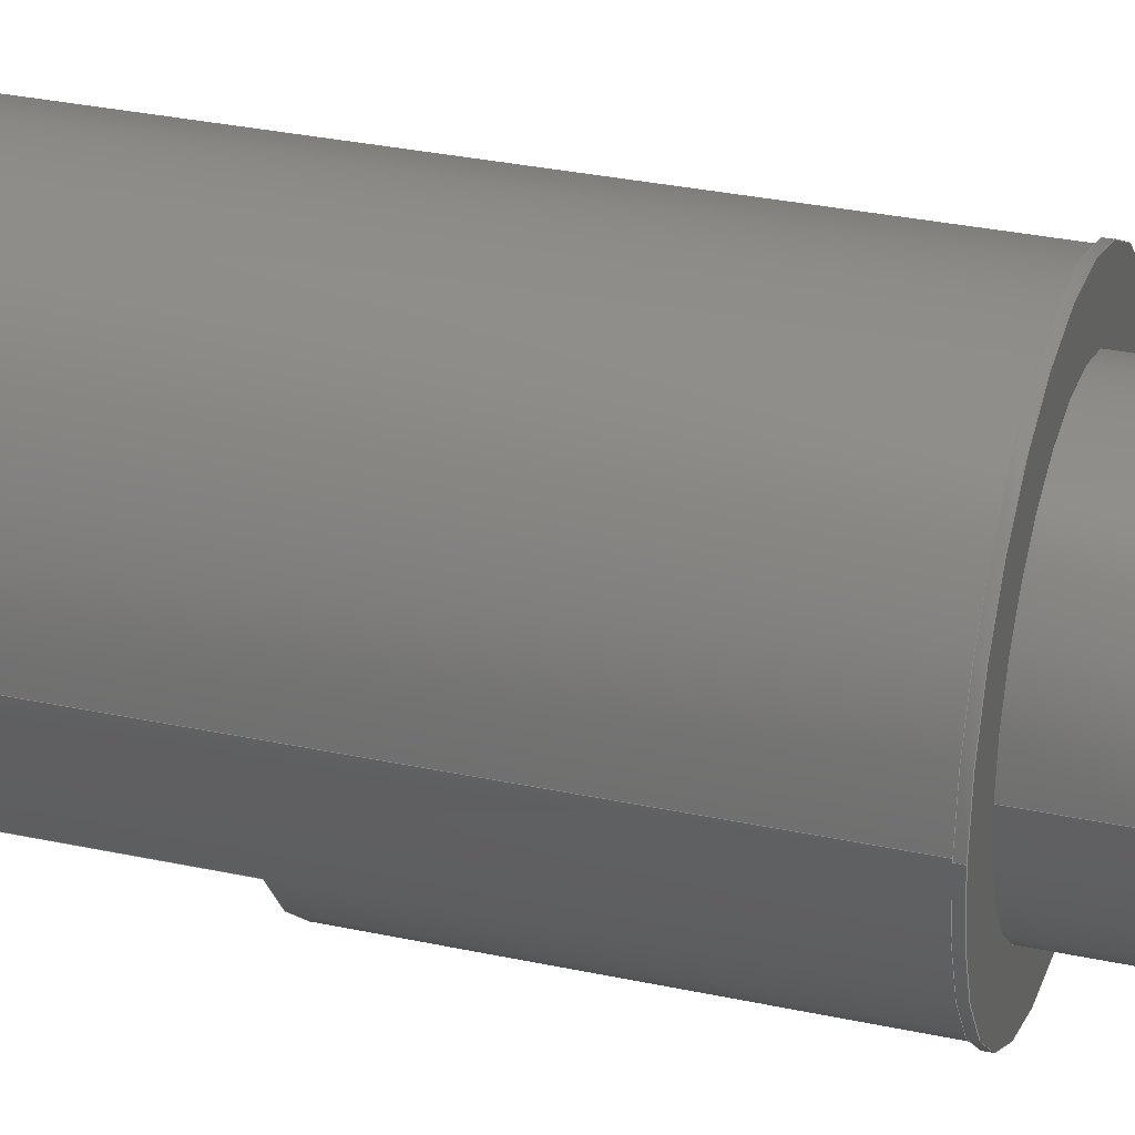
<metadata>
{"format":"step","ext":"step","renderer":"f3d","projection":"perspective","resolution":1024,"background":"white","views":[{"elev":30.3,"azim":107.5,"up":"+Z"}]}
</metadata>
<code>
ISO-10303-21;
DATA;
#1 = APPLICATION_PROTOCOL_DEFINITION('international standard',
  'automotive_design',2000,#2);
#2 = APPLICATION_CONTEXT(
  'core data for automotive mechanical design processes');
#3 = SHAPE_DEFINITION_REPRESENTATION(#4,#10);
#4 = PRODUCT_DEFINITION_SHAPE('','',#5);
#5 = PRODUCT_DEFINITION('design','',#6,#9);
#6 = PRODUCT_DEFINITION_FORMATION('','',#7);
#7 = PRODUCT('Open CASCADE STEP translator 7.6 1',
  'Open CASCADE STEP translator 7.6 1','',(#8));
#8 = PRODUCT_CONTEXT('',#2,'mechanical');
#9 = PRODUCT_DEFINITION_CONTEXT('part definition',#2,'design');
#10 = ADVANCED_BREP_SHAPE_REPRESENTATION('',(#11,#15),#464);
#11 = AXIS2_PLACEMENT_3D('',#12,#13,#14);
#12 = CARTESIAN_POINT('',(0,0,0));
#13 = DIRECTION('',(0,0,1));
#14 = DIRECTION('',(1,0,-0));
#15 = MANIFOLD_SOLID_BREP('',#16);
#16 = CLOSED_SHELL('',(#17,#63,#95,#149,#185,#207,#224,#234,#244,#276,
    #294,#324,#356,#374,#404,#436,#454));
#17 = ADVANCED_FACE('',(#18,#38),#58,.T.);
#18 = FACE_BOUND('',#19,.F.);
#19 = EDGE_LOOP('',(#20,#31));
#20 = ORIENTED_EDGE('',*,*,#21,.T.);
#21 = EDGE_CURVE('',#22,#24,#26,.T.);
#22 = VERTEX_POINT('',#23);
#23 = CARTESIAN_POINT('',(3.05,-1.2,0));
#24 = VERTEX_POINT('',#25);
#25 = CARTESIAN_POINT('',(-3.05,-1.2,0));
#26 = CIRCLE('',#27,3.05);
#27 = AXIS2_PLACEMENT_3D('',#28,#29,#30);
#28 = CARTESIAN_POINT('',(0,-1.2,0));
#29 = DIRECTION('',(-0,1,0));
#30 = DIRECTION('',(1,0,0));
#31 = ORIENTED_EDGE('',*,*,#32,.T.);
#32 = EDGE_CURVE('',#24,#22,#33,.T.);
#33 = CIRCLE('',#34,3.05);
#34 = AXIS2_PLACEMENT_3D('',#35,#36,#37);
#35 = CARTESIAN_POINT('',(0,-1.2,0));
#36 = DIRECTION('',(0,1,-0));
#37 = DIRECTION('',(-1,0,0));
#38 = FACE_BOUND('',#39,.F.);
#39 = EDGE_LOOP('',(#40,#51));
#40 = ORIENTED_EDGE('',*,*,#41,.F.);
#41 = EDGE_CURVE('',#42,#44,#46,.T.);
#42 = VERTEX_POINT('',#43);
#43 = CARTESIAN_POINT('',(-3,-1.2,0));
#44 = VERTEX_POINT('',#45);
#45 = CARTESIAN_POINT('',(3,-1.2,0));
#46 = CIRCLE('',#47,3);
#47 = AXIS2_PLACEMENT_3D('',#48,#49,#50);
#48 = CARTESIAN_POINT('',(0,-1.2,0));
#49 = DIRECTION('',(0,1,-0));
#50 = DIRECTION('',(-1,0,0));
#51 = ORIENTED_EDGE('',*,*,#52,.F.);
#52 = EDGE_CURVE('',#44,#42,#53,.T.);
#53 = CIRCLE('',#54,3);
#54 = AXIS2_PLACEMENT_3D('',#55,#56,#57);
#55 = CARTESIAN_POINT('',(0,-1.2,0));
#56 = DIRECTION('',(-0,1,0));
#57 = DIRECTION('',(1,0,0));
#58 = PLANE('',#59);
#59 = AXIS2_PLACEMENT_3D('',#60,#61,#62);
#60 = CARTESIAN_POINT('',(-6.84,-1.2,-1.5));
#61 = DIRECTION('',(0,-1,0));
#62 = DIRECTION('',(-1,0,0));
#63 = ADVANCED_FACE('',(#64),#90,.T.);
#64 = FACE_BOUND('',#65,.T.);
#65 = EDGE_LOOP('',(#66,#74,#75,#83));
#66 = ORIENTED_EDGE('',*,*,#67,.T.);
#67 = EDGE_CURVE('',#68,#44,#70,.T.);
#68 = VERTEX_POINT('',#69);
#69 = CARTESIAN_POINT('',(3,-13,0));
#70 = LINE('',#71,#72);
#71 = CARTESIAN_POINT('',(3,-13,-6.508e-10)
  );
#72 = VECTOR('',#73,1);
#73 = DIRECTION('',(6.071e-12,1,5.515e-11));
#74 = ORIENTED_EDGE('',*,*,#41,.F.);
#75 = ORIENTED_EDGE('',*,*,#76,.T.);
#76 = EDGE_CURVE('',#42,#77,#79,.T.);
#77 = VERTEX_POINT('',#78);
#78 = CARTESIAN_POINT('',(-3,-13,0));
#79 = LINE('',#80,#81);
#80 = CARTESIAN_POINT('',(-3,-1.2,0));
#81 = VECTOR('',#82,1);
#82 = DIRECTION('',(6.158e-12,-1,-7.806e-11));
#83 = ORIENTED_EDGE('',*,*,#84,.T.);
#84 = EDGE_CURVE('',#77,#68,#85,.T.);
#85 = CIRCLE('',#86,3);
#86 = AXIS2_PLACEMENT_3D('',#87,#88,#89);
#87 = CARTESIAN_POINT('',(0,-13,0));
#88 = DIRECTION('',(0,1,-0));
#89 = DIRECTION('',(-1,0,0));
#90 = CYLINDRICAL_SURFACE('',#91,3);
#91 = AXIS2_PLACEMENT_3D('',#92,#93,#94);
#92 = CARTESIAN_POINT('',(0,-16.25,0));
#93 = DIRECTION('',(0,1,0));
#94 = DIRECTION('',(1,0,0));
#95 = ADVANCED_FACE('',(#96),#144,.T.);
#96 = FACE_BOUND('',#97,.T.);
#97 = EDGE_LOOP('',(#98,#107,#117,#126,#136,#143));
#98 = ORIENTED_EDGE('',*,*,#99,.F.);
#99 = EDGE_CURVE('',#100,#77,#102,.T.);
#100 = VERTEX_POINT('',#101);
#101 = CARTESIAN_POINT('',(-2.598,-13,-1.5));
#102 = CIRCLE('',#103,3);
#103 = AXIS2_PLACEMENT_3D('',#104,#105,#106);
#104 = CARTESIAN_POINT('',(0,-13,0));
#105 = DIRECTION('',(0,1,0));
#106 = DIRECTION('',(-0.866,0,-0.5));
#107 = ORIENTED_EDGE('',*,*,#108,.F.);
#108 = EDGE_CURVE('',#109,#100,#111,.T.);
#109 = VERTEX_POINT('',#110);
#110 = CARTESIAN_POINT('',(-2.291,-13.5,-1));
#111 = B_SPLINE_CURVE_WITH_KNOTS('',3,(#112,#113,#114,#115,#116),
  .UNSPECIFIED.,.F.,.F.,(4,1,4),(0,0.5,1),.QUASI_UNIFORM_KNOTS.);
#112 = CARTESIAN_POINT('',(-2.291,-13.5,-1));
#113 = CARTESIAN_POINT('',(-2.341,-13.42,-1.077
    ));
#114 = CARTESIAN_POINT('',(-2.443,-13.26,
    -1.236));
#115 = CARTESIAN_POINT('',(-2.546,-13.09,
    -1.41));
#116 = CARTESIAN_POINT('',(-2.598,-13,-1.5));
#117 = ORIENTED_EDGE('',*,*,#118,.F.);
#118 = EDGE_CURVE('',#119,#109,#121,.T.);
#119 = VERTEX_POINT('',#120);
#120 = CARTESIAN_POINT('',(2.291,-13.5,-1));
#121 = CIRCLE('',#122,2.5);
#122 = AXIS2_PLACEMENT_3D('',#123,#124,#125);
#123 = CARTESIAN_POINT('',(0,-13.5,0));
#124 = DIRECTION('',(0,-1,0));
#125 = DIRECTION('',(0.9165,0,-0.4));
#126 = ORIENTED_EDGE('',*,*,#127,.T.);
#127 = EDGE_CURVE('',#119,#128,#130,.T.);
#128 = VERTEX_POINT('',#129);
#129 = CARTESIAN_POINT('',(2.598,-13,-1.5));
#130 = B_SPLINE_CURVE_WITH_KNOTS('',3,(#131,#132,#133,#134,#135),
  .UNSPECIFIED.,.F.,.F.,(4,1,4),(0,0.5,1),.QUASI_UNIFORM_KNOTS.);
#131 = CARTESIAN_POINT('',(2.291,-13.5,-1));
#132 = CARTESIAN_POINT('',(2.341,-13.42,
    -1.076));
#133 = CARTESIAN_POINT('',(2.443,-13.26,
    -1.236));
#134 = CARTESIAN_POINT('',(2.546,-13.09,
    -1.41));
#135 = CARTESIAN_POINT('',(2.598,-13,-1.5));
#136 = ORIENTED_EDGE('',*,*,#137,.F.);
#137 = EDGE_CURVE('',#68,#128,#138,.T.);
#138 = CIRCLE('',#139,3);
#139 = AXIS2_PLACEMENT_3D('',#140,#141,#142);
#140 = CARTESIAN_POINT('',(0,-13,0));
#141 = DIRECTION('',(-0,1,0));
#142 = DIRECTION('',(1,0,0));
#143 = ORIENTED_EDGE('',*,*,#84,.F.);
#144 = CONICAL_SURFACE('',#145,2.75,0.7854);
#145 = AXIS2_PLACEMENT_3D('',#146,#147,#148);
#146 = CARTESIAN_POINT('',(0,-13.25,0));
#147 = DIRECTION('',(0,1,0));
#148 = DIRECTION('',(0,0,-1));
#149 = ADVANCED_FACE('',(#150),#180,.T.);
#150 = FACE_BOUND('',#151,.T.);
#151 = EDGE_LOOP('',(#152,#153,#154,#155,#156,#164,#173,#179));
#152 = ORIENTED_EDGE('',*,*,#76,.F.);
#153 = ORIENTED_EDGE('',*,*,#52,.F.);
#154 = ORIENTED_EDGE('',*,*,#67,.F.);
#155 = ORIENTED_EDGE('',*,*,#137,.T.);
#156 = ORIENTED_EDGE('',*,*,#157,.T.);
#157 = EDGE_CURVE('',#128,#158,#160,.T.);
#158 = VERTEX_POINT('',#159);
#159 = CARTESIAN_POINT('',(2.598,-6.5,-1.5));
#160 = LINE('',#161,#162);
#161 = CARTESIAN_POINT('',(2.598,-13,-1.5));
#162 = VECTOR('',#163,1);
#163 = DIRECTION('',(0,1,0));
#164 = ORIENTED_EDGE('',*,*,#165,.T.);
#165 = EDGE_CURVE('',#158,#166,#168,.T.);
#166 = VERTEX_POINT('',#167);
#167 = CARTESIAN_POINT('',(-2.598,-6.5,-1.5));
#168 = CIRCLE('',#169,3);
#169 = AXIS2_PLACEMENT_3D('',#170,#171,#172);
#170 = CARTESIAN_POINT('',(0,-6.5,0));
#171 = DIRECTION('',(0,1,0));
#172 = DIRECTION('',(0.866,0,-0.5));
#173 = ORIENTED_EDGE('',*,*,#174,.T.);
#174 = EDGE_CURVE('',#166,#100,#175,.T.);
#175 = LINE('',#176,#177);
#176 = CARTESIAN_POINT('',(-2.598,-6.5,-1.5));
#177 = VECTOR('',#178,1);
#178 = DIRECTION('',(0,-1,0));
#179 = ORIENTED_EDGE('',*,*,#99,.T.);
#180 = CYLINDRICAL_SURFACE('',#181,3);
#181 = AXIS2_PLACEMENT_3D('',#182,#183,#184);
#182 = CARTESIAN_POINT('',(0,-16.25,0));
#183 = DIRECTION('',(0,1,0));
#184 = DIRECTION('',(1,0,0));
#185 = ADVANCED_FACE('',(#186),#202,.F.);
#186 = FACE_BOUND('',#187,.F.);
#187 = EDGE_LOOP('',(#188,#194,#195,#201));
#188 = ORIENTED_EDGE('',*,*,#189,.F.);
#189 = EDGE_CURVE('',#128,#100,#190,.T.);
#190 = LINE('',#191,#192);
#191 = CARTESIAN_POINT('',(2.598,-13,-1.5));
#192 = VECTOR('',#193,1);
#193 = DIRECTION('',(-1,0,0));
#194 = ORIENTED_EDGE('',*,*,#157,.T.);
#195 = ORIENTED_EDGE('',*,*,#196,.T.);
#196 = EDGE_CURVE('',#158,#166,#197,.T.);
#197 = LINE('',#198,#199);
#198 = CARTESIAN_POINT('',(2.598,-6.5,-1.5));
#199 = VECTOR('',#200,1);
#200 = DIRECTION('',(-1,0,0));
#201 = ORIENTED_EDGE('',*,*,#174,.T.);
#202 = PLANE('',#203);
#203 = AXIS2_PLACEMENT_3D('',#204,#205,#206);
#204 = CARTESIAN_POINT('',(-6.84,-14.8,-1.5));
#205 = DIRECTION('',(0,0,1));
#206 = DIRECTION('',(0,1,0));
#207 = ADVANCED_FACE('',(#208),#219,.T.);
#208 = FACE_BOUND('',#209,.F.);
#209 = EDGE_LOOP('',(#210,#216,#217,#218));
#210 = ORIENTED_EDGE('',*,*,#211,.F.);
#211 = EDGE_CURVE('',#119,#109,#212,.T.);
#212 = LINE('',#213,#214);
#213 = CARTESIAN_POINT('',(2.291,-13.5,-1));
#214 = VECTOR('',#215,1);
#215 = DIRECTION('',(-1,0,0));
#216 = ORIENTED_EDGE('',*,*,#127,.T.);
#217 = ORIENTED_EDGE('',*,*,#189,.T.);
#218 = ORIENTED_EDGE('',*,*,#108,.F.);
#219 = PLANE('',#220);
#220 = AXIS2_PLACEMENT_3D('',#221,#222,#223);
#221 = CARTESIAN_POINT('',(0,-13.25,-1.25));
#222 = DIRECTION('',(0,-0.7071,-0.7071));
#223 = DIRECTION('',(0,-0.7071,0.7071));
#224 = ADVANCED_FACE('',(#225),#229,.T.);
#225 = FACE_BOUND('',#226,.F.);
#226 = EDGE_LOOP('',(#227,#228));
#227 = ORIENTED_EDGE('',*,*,#118,.F.);
#228 = ORIENTED_EDGE('',*,*,#211,.T.);
#229 = PLANE('',#230);
#230 = AXIS2_PLACEMENT_3D('',#231,#232,#233);
#231 = CARTESIAN_POINT('',(-6.84,-13.5,-1.5));
#232 = DIRECTION('',(0,-1,0));
#233 = DIRECTION('',(-1,0,0));
#234 = ADVANCED_FACE('',(#235),#239,.T.);
#235 = FACE_BOUND('',#236,.F.);
#236 = EDGE_LOOP('',(#237,#238));
#237 = ORIENTED_EDGE('',*,*,#165,.T.);
#238 = ORIENTED_EDGE('',*,*,#196,.F.);
#239 = PLANE('',#240);
#240 = AXIS2_PLACEMENT_3D('',#241,#242,#243);
#241 = CARTESIAN_POINT('',(-6.84,-6.5,-1.5));
#242 = DIRECTION('',(0,-1,0));
#243 = DIRECTION('',(-1,0,0));
#244 = ADVANCED_FACE('',(#245),#271,.T.);
#245 = FACE_BOUND('',#246,.T.);
#246 = EDGE_LOOP('',(#247,#255,#264,#270));
#247 = ORIENTED_EDGE('',*,*,#248,.F.);
#248 = EDGE_CURVE('',#249,#24,#251,.T.);
#249 = VERTEX_POINT('',#250);
#250 = CARTESIAN_POINT('',(-3.05,-1.1,0));
#251 = LINE('',#252,#253);
#252 = CARTESIAN_POINT('',(-3.05,-1.1,0));
#253 = VECTOR('',#254,1);
#254 = DIRECTION('',(0,-1,0));
#255 = ORIENTED_EDGE('',*,*,#256,.T.);
#256 = EDGE_CURVE('',#249,#257,#259,.T.);
#257 = VERTEX_POINT('',#258);
#258 = CARTESIAN_POINT('',(3.05,-1.1,0));
#259 = CIRCLE('',#260,3.05);
#260 = AXIS2_PLACEMENT_3D('',#261,#262,#263);
#261 = CARTESIAN_POINT('',(0,-1.1,0));
#262 = DIRECTION('',(0,-1,0));
#263 = DIRECTION('',(-1,0,0));
#264 = ORIENTED_EDGE('',*,*,#265,.T.);
#265 = EDGE_CURVE('',#257,#22,#266,.T.);
#266 = LINE('',#267,#268);
#267 = CARTESIAN_POINT('',(3.05,-1.1,0));
#268 = VECTOR('',#269,1);
#269 = DIRECTION('',(0,-1,0));
#270 = ORIENTED_EDGE('',*,*,#21,.T.);
#271 = CYLINDRICAL_SURFACE('',#272,3.05);
#272 = AXIS2_PLACEMENT_3D('',#273,#274,#275);
#273 = CARTESIAN_POINT('',(0,-16.25,0));
#274 = DIRECTION('',(0,1,0));
#275 = DIRECTION('',(1,0,0));
#276 = ADVANCED_FACE('',(#277),#289,.T.);
#277 = FACE_BOUND('',#278,.T.);
#278 = EDGE_LOOP('',(#279,#280,#287,#288));
#279 = ORIENTED_EDGE('',*,*,#265,.F.);
#280 = ORIENTED_EDGE('',*,*,#281,.T.);
#281 = EDGE_CURVE('',#257,#249,#282,.T.);
#282 = CIRCLE('',#283,3.05);
#283 = AXIS2_PLACEMENT_3D('',#284,#285,#286);
#284 = CARTESIAN_POINT('',(0,-1.1,0));
#285 = DIRECTION('',(0,-1,0));
#286 = DIRECTION('',(1,0,0));
#287 = ORIENTED_EDGE('',*,*,#248,.T.);
#288 = ORIENTED_EDGE('',*,*,#32,.T.);
#289 = CYLINDRICAL_SURFACE('',#290,3.05);
#290 = AXIS2_PLACEMENT_3D('',#291,#292,#293);
#291 = CARTESIAN_POINT('',(0,-16.25,0));
#292 = DIRECTION('',(0,1,0));
#293 = DIRECTION('',(1,0,0));
#294 = ADVANCED_FACE('',(#295,#299),#319,.T.);
#295 = FACE_BOUND('',#296,.F.);
#296 = EDGE_LOOP('',(#297,#298));
#297 = ORIENTED_EDGE('',*,*,#281,.T.);
#298 = ORIENTED_EDGE('',*,*,#256,.T.);
#299 = FACE_BOUND('',#300,.F.);
#300 = EDGE_LOOP('',(#301,#312));
#301 = ORIENTED_EDGE('',*,*,#302,.T.);
#302 = EDGE_CURVE('',#303,#305,#307,.T.);
#303 = VERTEX_POINT('',#304);
#304 = CARTESIAN_POINT('',(2.239,-1.1,0));
#305 = VERTEX_POINT('',#306);
#306 = CARTESIAN_POINT('',(-2.239,-1.1,0));
#307 = CIRCLE('',#308,2.239);
#308 = AXIS2_PLACEMENT_3D('',#309,#310,#311);
#309 = CARTESIAN_POINT('',(0,-1.1,0));
#310 = DIRECTION('',(-0,1,0));
#311 = DIRECTION('',(1,0,0));
#312 = ORIENTED_EDGE('',*,*,#313,.T.);
#313 = EDGE_CURVE('',#305,#303,#314,.T.);
#314 = CIRCLE('',#315,2.239);
#315 = AXIS2_PLACEMENT_3D('',#316,#317,#318);
#316 = CARTESIAN_POINT('',(0,-1.1,0));
#317 = DIRECTION('',(0,1,-0));
#318 = DIRECTION('',(-1,0,0));
#319 = PLANE('',#320);
#320 = AXIS2_PLACEMENT_3D('',#321,#322,#323);
#321 = CARTESIAN_POINT('',(0,-1.1,0));
#322 = DIRECTION('',(0,1,0));
#323 = DIRECTION('',(1,0,0));
#324 = ADVANCED_FACE('',(#325),#351,.T.);
#325 = FACE_BOUND('',#326,.T.);
#326 = EDGE_LOOP('',(#327,#338,#344,#345));
#327 = ORIENTED_EDGE('',*,*,#328,.T.);
#328 = EDGE_CURVE('',#329,#331,#333,.T.);
#329 = VERTEX_POINT('',#330);
#330 = CARTESIAN_POINT('',(-2.239,0.1,0));
#331 = VERTEX_POINT('',#332);
#332 = CARTESIAN_POINT('',(2.239,0.1,0));
#333 = CIRCLE('',#334,2.239);
#334 = AXIS2_PLACEMENT_3D('',#335,#336,#337);
#335 = CARTESIAN_POINT('',(0,0.1,0));
#336 = DIRECTION('',(0,-1,0));
#337 = DIRECTION('',(-1,0,0));
#338 = ORIENTED_EDGE('',*,*,#339,.T.);
#339 = EDGE_CURVE('',#331,#303,#340,.T.);
#340 = LINE('',#341,#342);
#341 = CARTESIAN_POINT('',(2.239,0.1,0));
#342 = VECTOR('',#343,1);
#343 = DIRECTION('',(0,-1,0));
#344 = ORIENTED_EDGE('',*,*,#302,.T.);
#345 = ORIENTED_EDGE('',*,*,#346,.F.);
#346 = EDGE_CURVE('',#329,#305,#347,.T.);
#347 = LINE('',#348,#349);
#348 = CARTESIAN_POINT('',(-2.239,0.1,0));
#349 = VECTOR('',#350,1);
#350 = DIRECTION('',(0,-1,0));
#351 = CYLINDRICAL_SURFACE('',#352,2.239);
#352 = AXIS2_PLACEMENT_3D('',#353,#354,#355);
#353 = CARTESIAN_POINT('',(0,-16.25,0));
#354 = DIRECTION('',(0,1,0));
#355 = DIRECTION('',(1,0,0));
#356 = ADVANCED_FACE('',(#357),#369,.T.);
#357 = FACE_BOUND('',#358,.T.);
#358 = EDGE_LOOP('',(#359,#360,#361,#368));
#359 = ORIENTED_EDGE('',*,*,#313,.T.);
#360 = ORIENTED_EDGE('',*,*,#339,.F.);
#361 = ORIENTED_EDGE('',*,*,#362,.T.);
#362 = EDGE_CURVE('',#331,#329,#363,.T.);
#363 = CIRCLE('',#364,2.239);
#364 = AXIS2_PLACEMENT_3D('',#365,#366,#367);
#365 = CARTESIAN_POINT('',(0,0.1,0));
#366 = DIRECTION('',(0,-1,0));
#367 = DIRECTION('',(1,0,0));
#368 = ORIENTED_EDGE('',*,*,#346,.T.);
#369 = CYLINDRICAL_SURFACE('',#370,2.239);
#370 = AXIS2_PLACEMENT_3D('',#371,#372,#373);
#371 = CARTESIAN_POINT('',(0,-16.25,0));
#372 = DIRECTION('',(0,1,0));
#373 = DIRECTION('',(1,0,0));
#374 = ADVANCED_FACE('',(#375,#379),#399,.T.);
#375 = FACE_BOUND('',#376,.F.);
#376 = EDGE_LOOP('',(#377,#378));
#377 = ORIENTED_EDGE('',*,*,#362,.T.);
#378 = ORIENTED_EDGE('',*,*,#328,.T.);
#379 = FACE_BOUND('',#380,.F.);
#380 = EDGE_LOOP('',(#381,#392));
#381 = ORIENTED_EDGE('',*,*,#382,.T.);
#382 = EDGE_CURVE('',#383,#385,#387,.T.);
#383 = VERTEX_POINT('',#384);
#384 = CARTESIAN_POINT('',(0.58,0.1,0));
#385 = VERTEX_POINT('',#386);
#386 = CARTESIAN_POINT('',(-0.58,0.1,0));
#387 = CIRCLE('',#388,0.58);
#388 = AXIS2_PLACEMENT_3D('',#389,#390,#391);
#389 = CARTESIAN_POINT('',(0,0.1,0));
#390 = DIRECTION('',(-0,1,0));
#391 = DIRECTION('',(1,0,0));
#392 = ORIENTED_EDGE('',*,*,#393,.T.);
#393 = EDGE_CURVE('',#385,#383,#394,.T.);
#394 = CIRCLE('',#395,0.58);
#395 = AXIS2_PLACEMENT_3D('',#396,#397,#398);
#396 = CARTESIAN_POINT('',(0,0.1,0));
#397 = DIRECTION('',(0,1,-0));
#398 = DIRECTION('',(-1,0,0));
#399 = PLANE('',#400);
#400 = AXIS2_PLACEMENT_3D('',#401,#402,#403);
#401 = CARTESIAN_POINT('',(0,0.1,0));
#402 = DIRECTION('',(0,1,0));
#403 = DIRECTION('',(1,0,0));
#404 = ADVANCED_FACE('',(#405),#431,.T.);
#405 = FACE_BOUND('',#406,.T.);
#406 = EDGE_LOOP('',(#407,#418,#424,#425));
#407 = ORIENTED_EDGE('',*,*,#408,.T.);
#408 = EDGE_CURVE('',#409,#411,#413,.T.);
#409 = VERTEX_POINT('',#410);
#410 = CARTESIAN_POINT('',(-0.58,3.6,0));
#411 = VERTEX_POINT('',#412);
#412 = CARTESIAN_POINT('',(0.58,3.6,0));
#413 = CIRCLE('',#414,0.58);
#414 = AXIS2_PLACEMENT_3D('',#415,#416,#417);
#415 = CARTESIAN_POINT('',(0,3.6,0));
#416 = DIRECTION('',(0,-1,0));
#417 = DIRECTION('',(-1,0,0));
#418 = ORIENTED_EDGE('',*,*,#419,.T.);
#419 = EDGE_CURVE('',#411,#383,#420,.T.);
#420 = LINE('',#421,#422);
#421 = CARTESIAN_POINT('',(0.58,3.6,0));
#422 = VECTOR('',#423,1);
#423 = DIRECTION('',(0,-1,0));
#424 = ORIENTED_EDGE('',*,*,#382,.T.);
#425 = ORIENTED_EDGE('',*,*,#426,.F.);
#426 = EDGE_CURVE('',#409,#385,#427,.T.);
#427 = LINE('',#428,#429);
#428 = CARTESIAN_POINT('',(-0.58,3.6,0));
#429 = VECTOR('',#430,1);
#430 = DIRECTION('',(0,-1,0));
#431 = CYLINDRICAL_SURFACE('',#432,0.58);
#432 = AXIS2_PLACEMENT_3D('',#433,#434,#435);
#433 = CARTESIAN_POINT('',(0,-16.25,0));
#434 = DIRECTION('',(0,1,0));
#435 = DIRECTION('',(1,0,0));
#436 = ADVANCED_FACE('',(#437),#449,.T.);
#437 = FACE_BOUND('',#438,.T.);
#438 = EDGE_LOOP('',(#439,#440,#441,#448));
#439 = ORIENTED_EDGE('',*,*,#393,.T.);
#440 = ORIENTED_EDGE('',*,*,#419,.F.);
#441 = ORIENTED_EDGE('',*,*,#442,.T.);
#442 = EDGE_CURVE('',#411,#409,#443,.T.);
#443 = CIRCLE('',#444,0.58);
#444 = AXIS2_PLACEMENT_3D('',#445,#446,#447);
#445 = CARTESIAN_POINT('',(0,3.6,0));
#446 = DIRECTION('',(0,-1,0));
#447 = DIRECTION('',(1,0,0));
#448 = ORIENTED_EDGE('',*,*,#426,.T.);
#449 = CYLINDRICAL_SURFACE('',#450,0.58);
#450 = AXIS2_PLACEMENT_3D('',#451,#452,#453);
#451 = CARTESIAN_POINT('',(0,-16.25,0));
#452 = DIRECTION('',(0,1,0));
#453 = DIRECTION('',(1,0,0));
#454 = ADVANCED_FACE('',(#455),#459,.T.);
#455 = FACE_BOUND('',#456,.F.);
#456 = EDGE_LOOP('',(#457,#458));
#457 = ORIENTED_EDGE('',*,*,#442,.T.);
#458 = ORIENTED_EDGE('',*,*,#408,.T.);
#459 = PLANE('',#460);
#460 = AXIS2_PLACEMENT_3D('',#461,#462,#463);
#461 = CARTESIAN_POINT('',(0,3.6,0));
#462 = DIRECTION('',(0,1,0));
#463 = DIRECTION('',(1,0,0));
#464 = ( GEOMETRIC_REPRESENTATION_CONTEXT(3) 
GLOBAL_UNCERTAINTY_ASSIGNED_CONTEXT((#468)) GLOBAL_UNIT_ASSIGNED_CONTEXT
((#465,#466,#467)) REPRESENTATION_CONTEXT('Context #1',
  '3D Context with UNIT and UNCERTAINTY') );
#465 = ( LENGTH_UNIT() NAMED_UNIT(*) SI_UNIT(.MILLI.,.METRE.) );
#466 = ( NAMED_UNIT(*) PLANE_ANGLE_UNIT() SI_UNIT($,.RADIAN.) );
#467 = ( NAMED_UNIT(*) SI_UNIT($,.STERADIAN.) SOLID_ANGLE_UNIT() );
#468 = UNCERTAINTY_MEASURE_WITH_UNIT(LENGTH_MEASURE(1e-07),#465,
  'distance_accuracy_value','confusion accuracy');
#469 = PRODUCT_RELATED_PRODUCT_CATEGORY('part',$,(#7));
ENDSEC;
END-ISO-10303-21;

</code>
